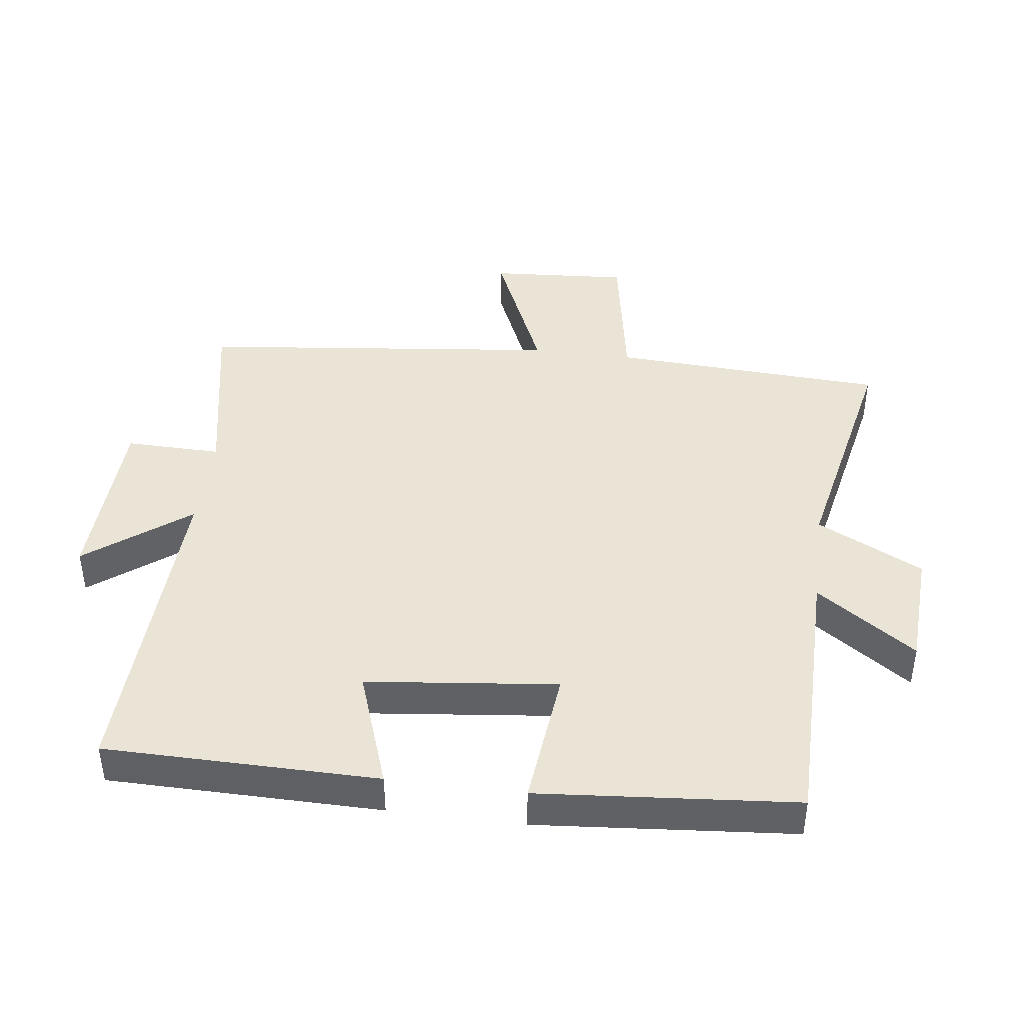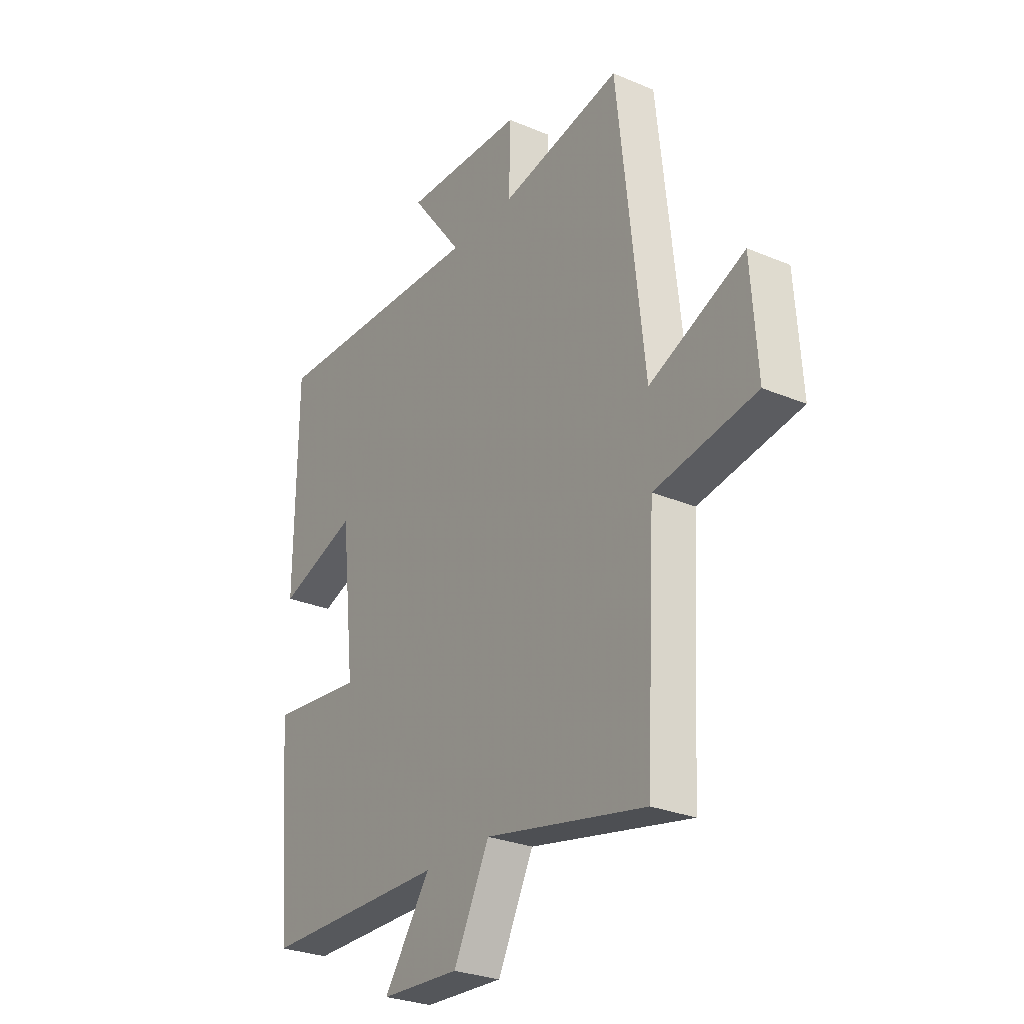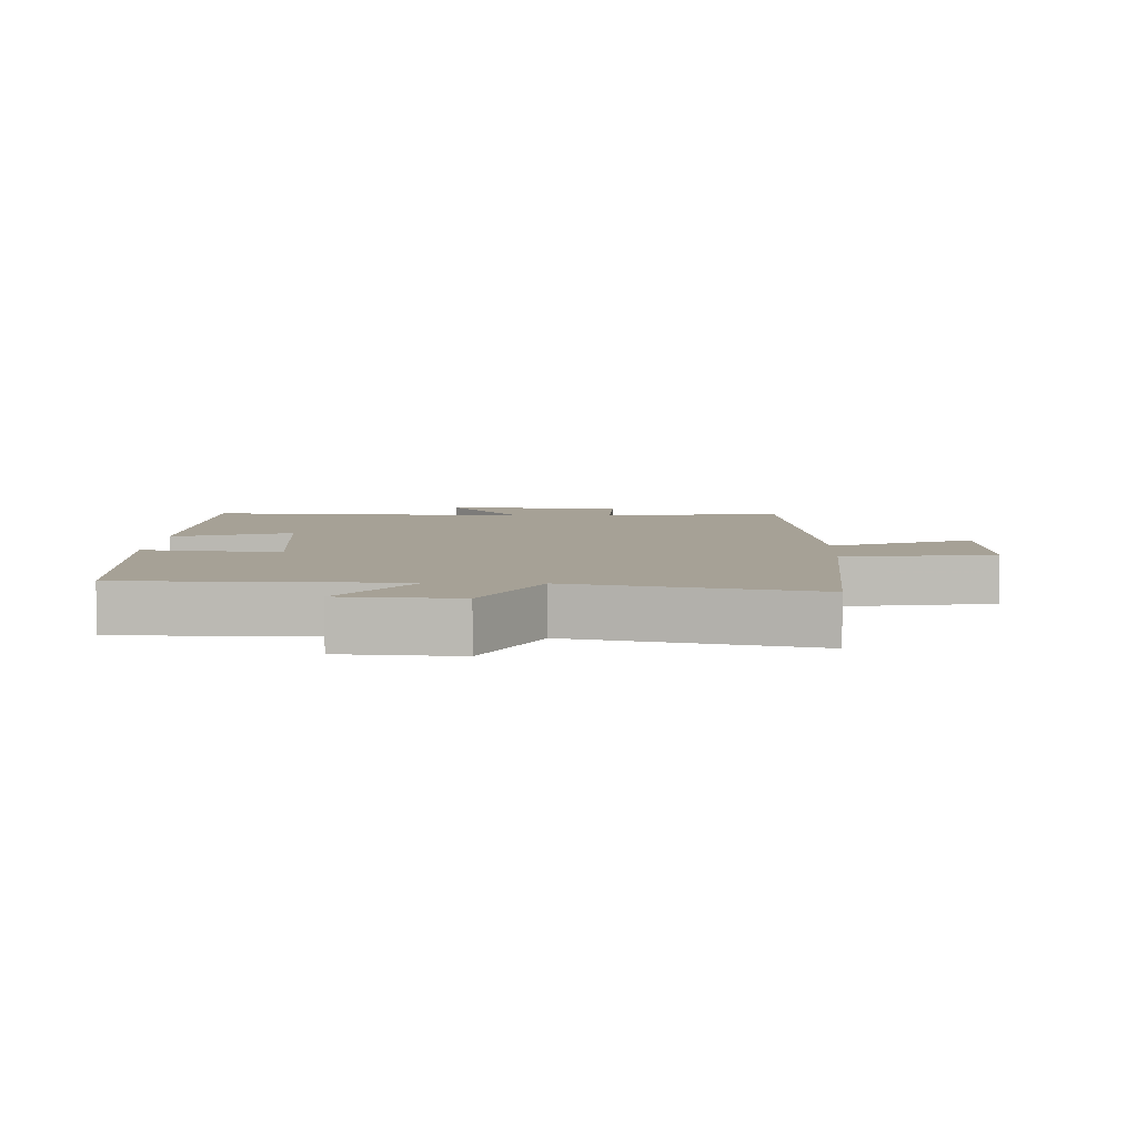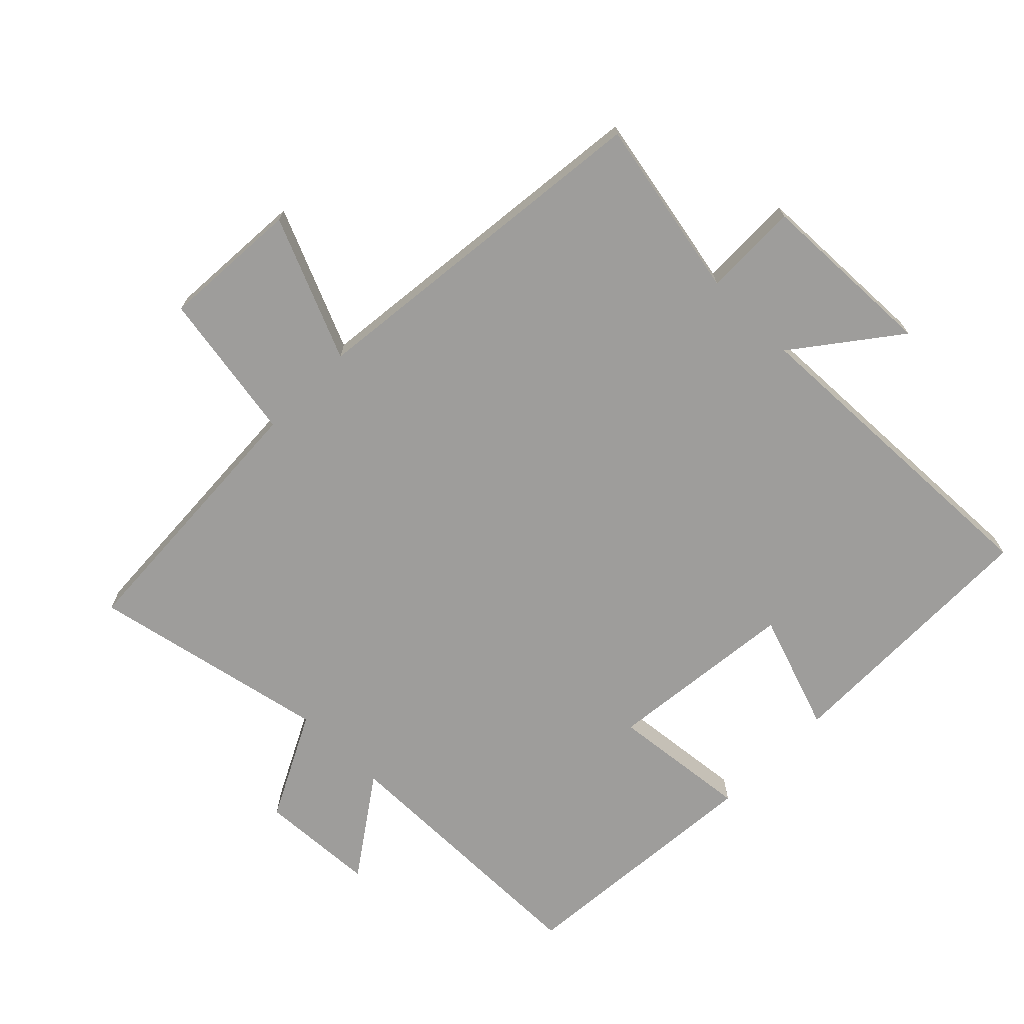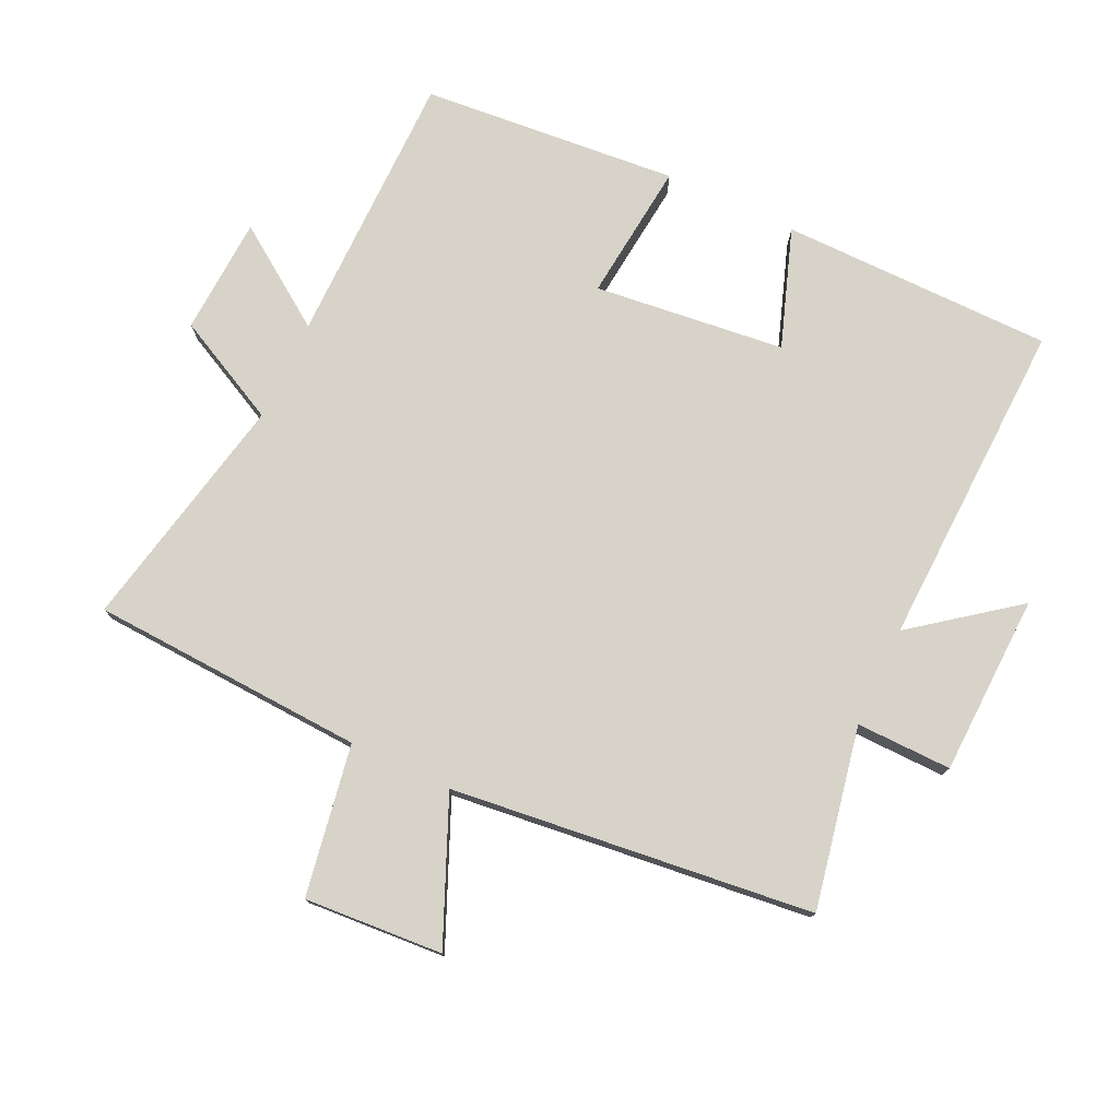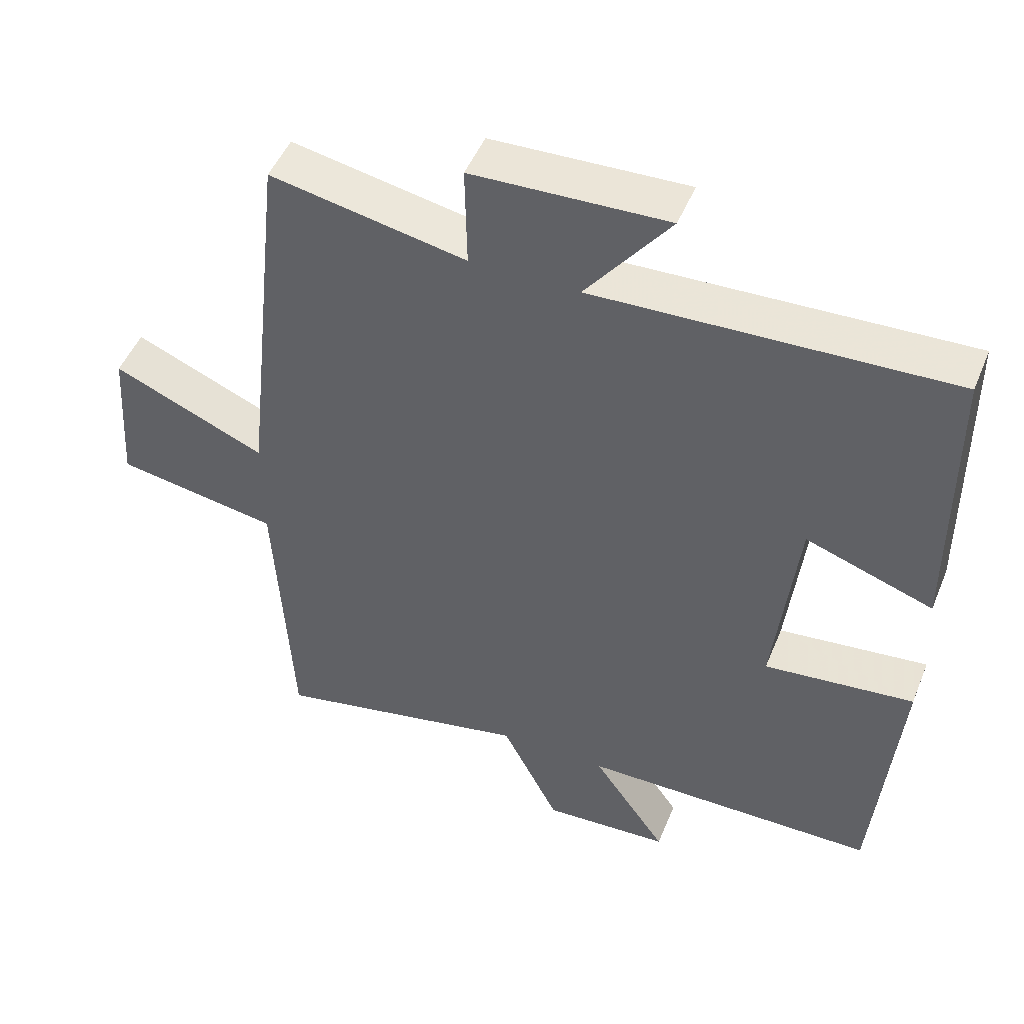
<metadata>
{"format":"obj","ext":"obj","renderer":"f3d","projection":"perspective","resolution":1024,"background":"white","views":[{"elev":42.7,"azim":97.3,"up":"+Y"},{"elev":-28.0,"azim":-122.7,"up":"+Z"},{"elev":6.2,"azim":-177.5,"up":"+Y"},{"elev":-70.6,"azim":-44.6,"up":"+Y"},{"elev":76.6,"azim":-64.9,"up":"+Y"},{"elev":48.9,"azim":21.9,"up":"+Z"}]}
</metadata>
<code>
v -0.477 0.07 -0.576
v -0.5 0.07 -0.157
v -0.731 0.07 -0.118
v -0.717 0.07 0.094
v -0.5 0.07 0.001
v -0.439 0.07 0.554
v -0.162 0.07 0.5
v -0.165 0.07 0.646
v 0.111 0.07 0.656
v -0.008 0.07 0.5
v 0.496 0.07 0.519
v 0.5 0.07 0.102
v 0.319 0.07 0.165
v 0.287 0.07 -0.127
v 0.5 0.07 -0.104
v 0.467 0.07 -0.497
v 0.045 0.07 -0.5
v 0.151 0.07 -0.652
v -0.029 0.07 -0.662
v -0.111 0.07 -0.5
v -0.477 0 -0.576
v -0.5 0 -0.157
v -0.731 0 -0.118
v -0.717 0 0.094
v -0.5 0 0.001
v -0.439 0 0.554
v -0.162 0 0.5
v -0.165 0 0.646
v 0.111 0 0.656
v -0.008 0 0.5
v 0.496 0 0.519
v 0.5 0 0.102
v 0.319 0 0.165
v 0.287 0 -0.127
v 0.5 0 -0.104
v 0.467 0 -0.497
v 0.045 0 -0.5
v 0.151 0 -0.652
v -0.029 0 -0.662
v -0.111 0 -0.5
f 17 18 19 20
f 16 17 20
f 15 16 20
f 14 15 20
f 20 1 2
f 14 20 2
f 13 14 2
f 10 11 12 13
f 10 13 2
f 7 8 9 10
f 7 10 2
f 5 6 7 2
f 2 3 4 5
f 40 39 38 37
f 40 37 36
f 40 36 35
f 40 35 34
f 22 21 40
f 22 40 34
f 22 34 33
f 33 32 31 30
f 22 33 30
f 30 29 28 27
f 22 30 27
f 22 27 26 25
f 25 24 23 22
f 1 21 22 2
f 2 22 23 3
f 3 23 24 4
f 4 24 25 5
f 5 25 26 6
f 6 26 27 7
f 7 27 28 8
f 8 28 29 9
f 9 29 30 10
f 10 30 31 11
f 11 31 32 12
f 12 32 33 13
f 13 33 34 14
f 14 34 35 15
f 15 35 36 16
f 16 36 37 17
f 17 37 38 18
f 18 38 39 19
f 19 39 40 20
f 20 40 21 1

</code>
